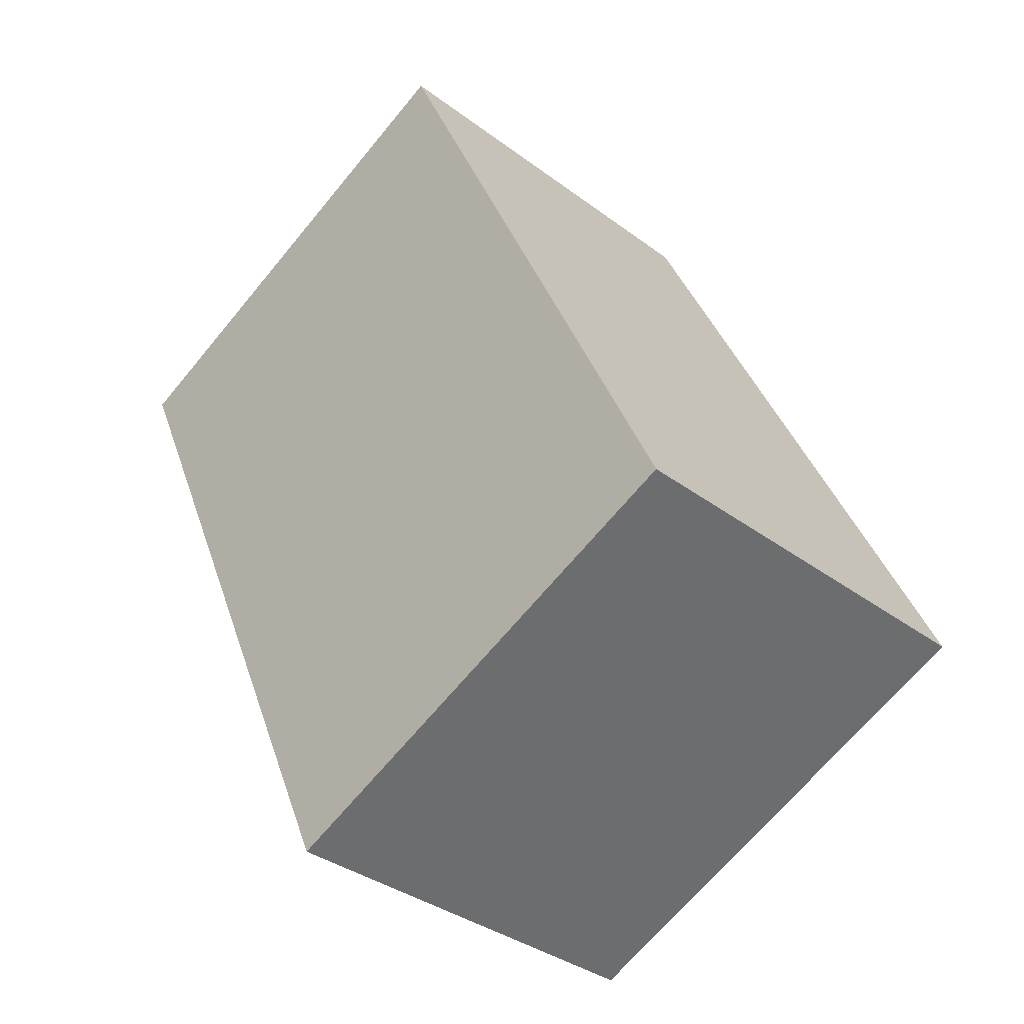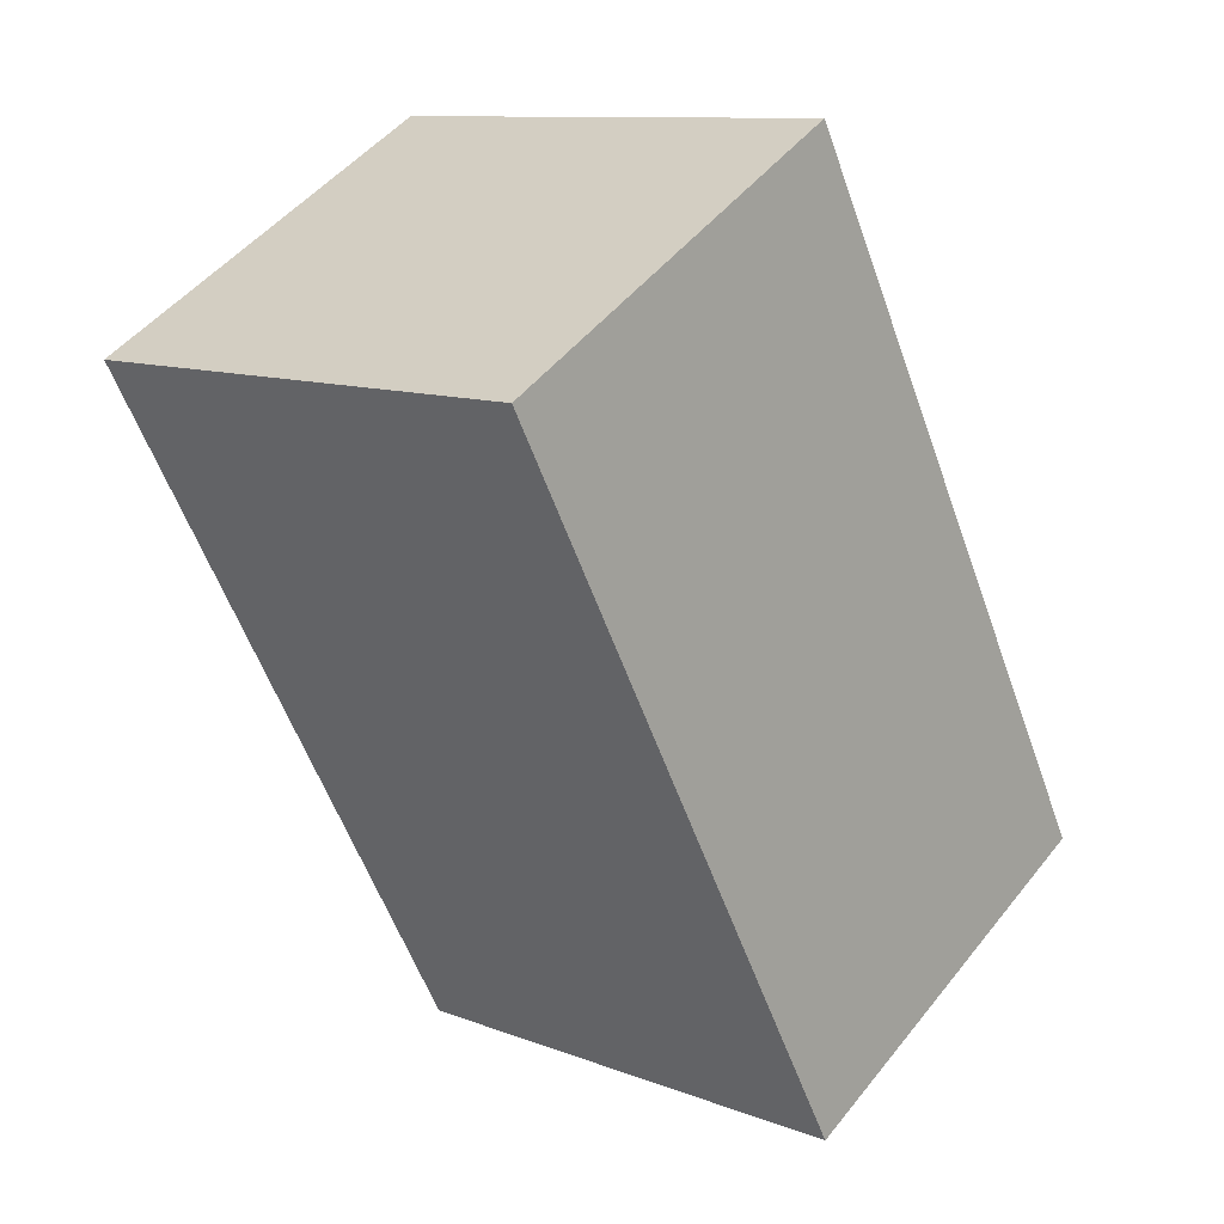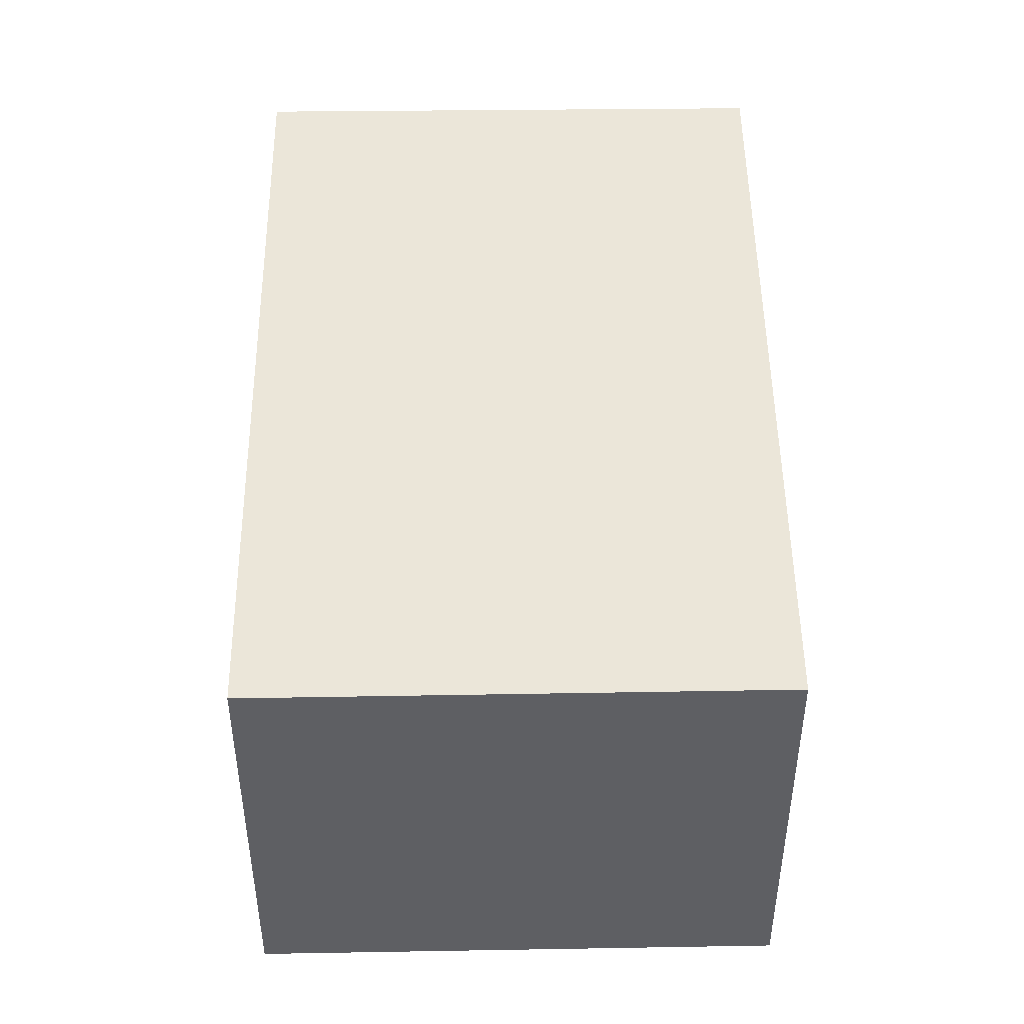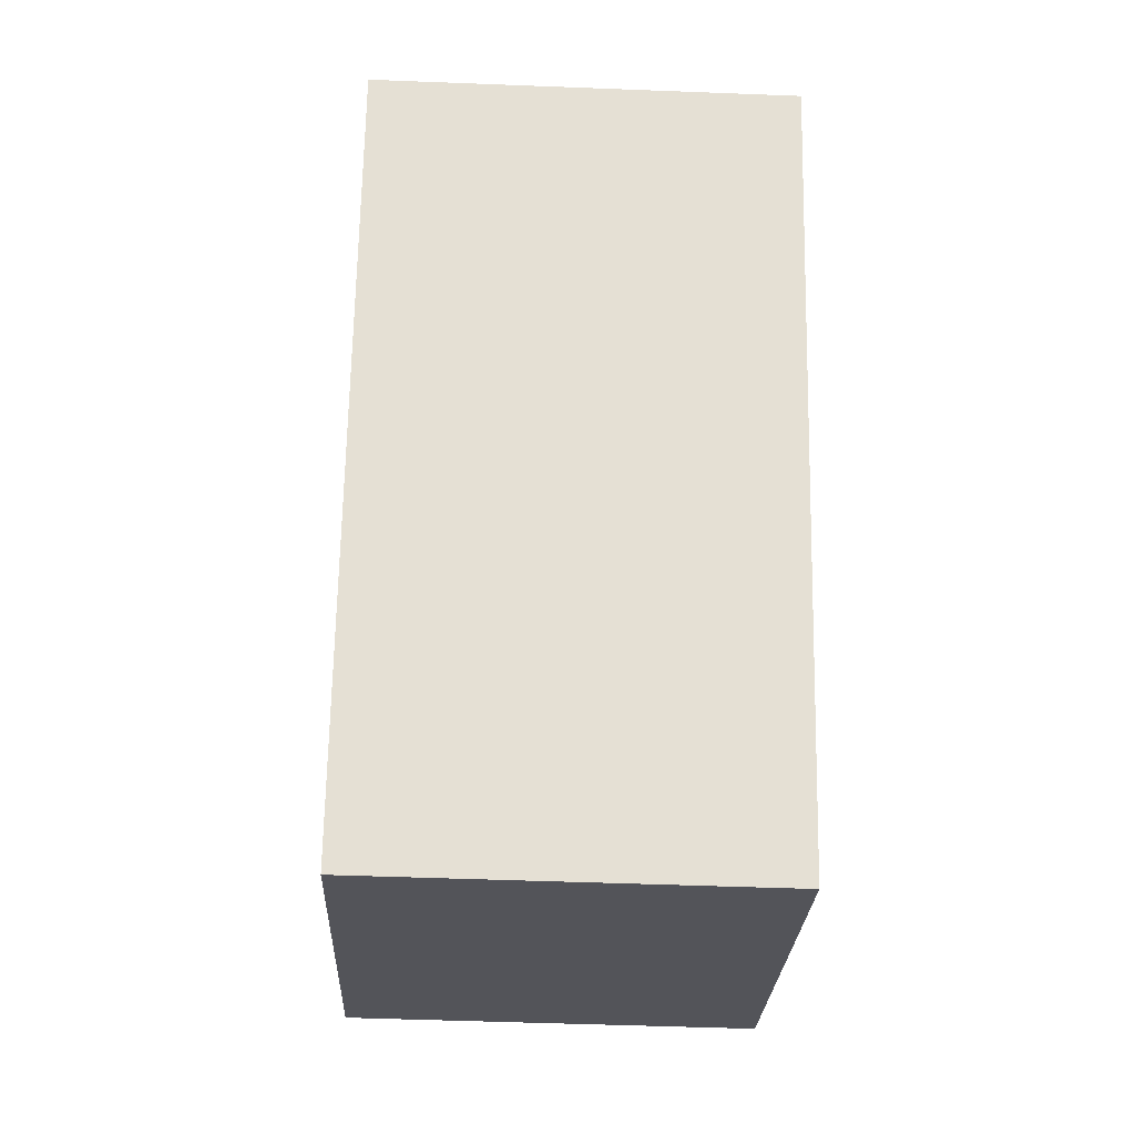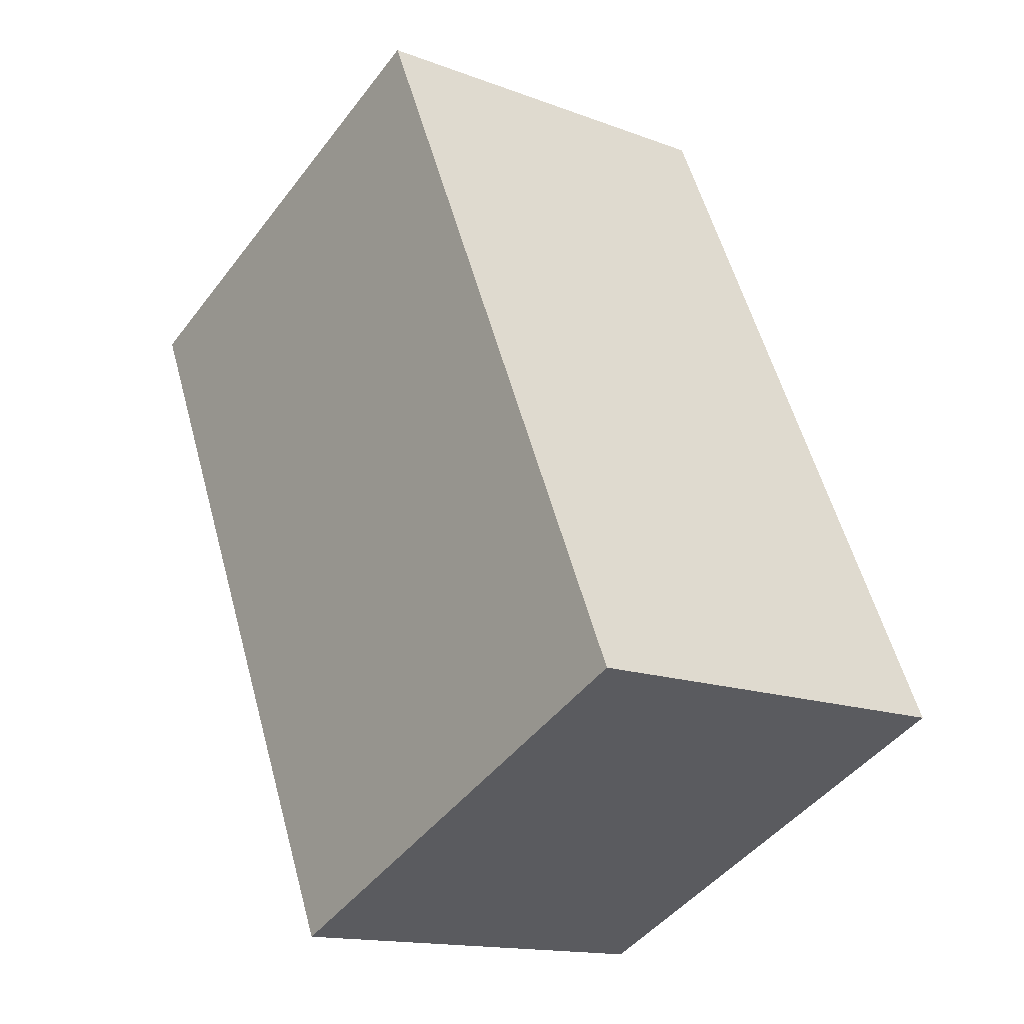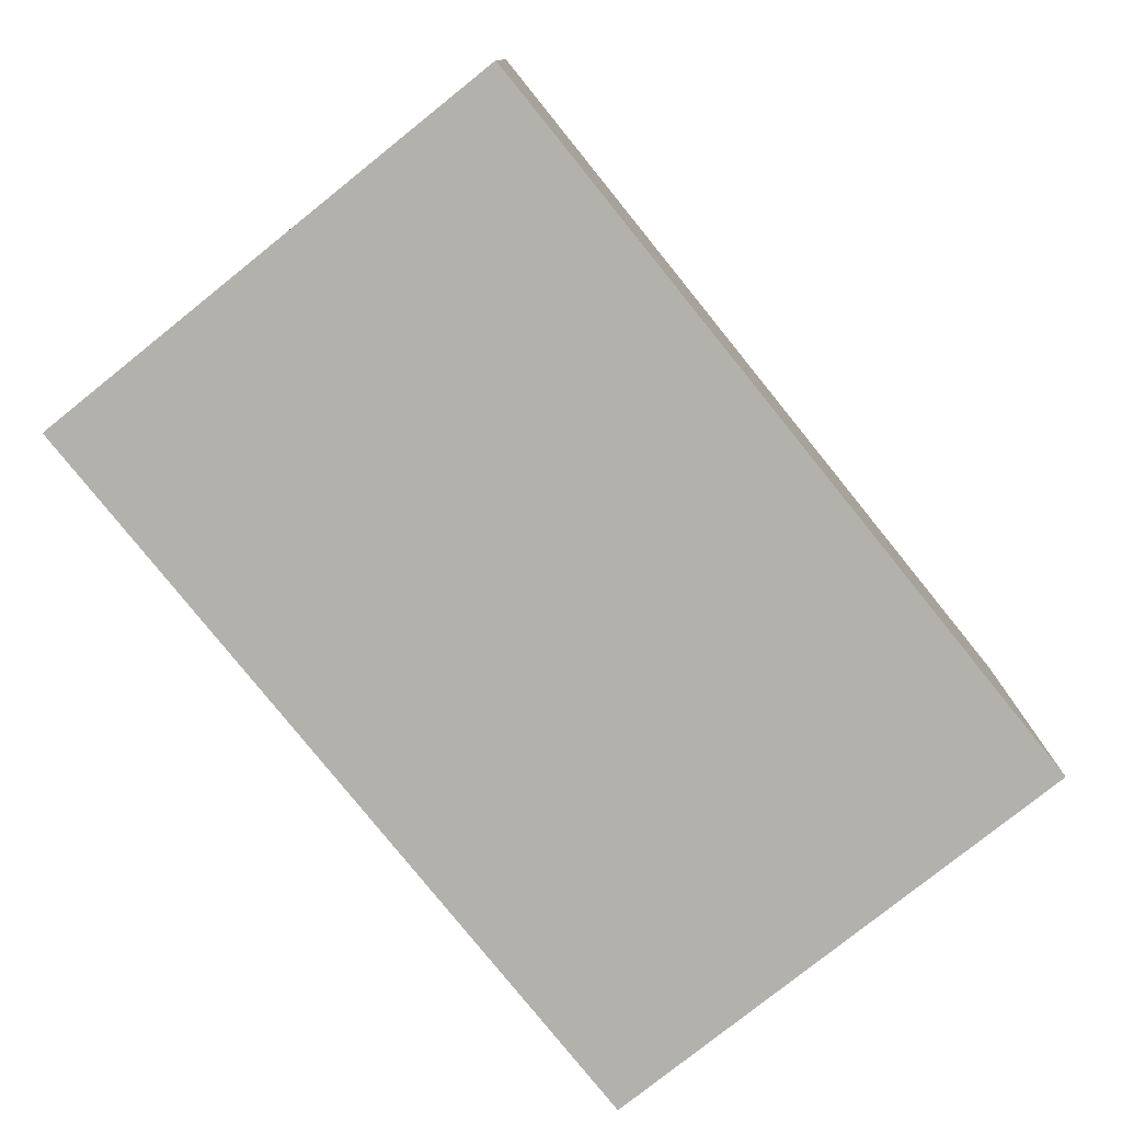
<metadata>
{"format":"obj","ext":"obj","renderer":"f3d","projection":"perspective","resolution":1024,"background":"white","views":[{"elev":-35.6,"azim":-134.6,"up":"+Z"},{"elev":48.6,"azim":-143.4,"up":"+Z"},{"elev":48.3,"azim":23.8,"up":"+Y"},{"elev":-48.2,"azim":87.5,"up":"+Z"},{"elev":-14.9,"azim":-128.9,"up":"+Z"},{"elev":-79.1,"azim":-116.7,"up":"+Y"}]}
</metadata>
<code>
v  0 10.7 6.551e-16
v  20.11 10.7 13.15
v  11.7 10.7 -5.325
v  8.451 10.7 18.57
v  20.11 -8.055e-16 13.15
v  11.7 3.261e-16 -5.325
v  0 0 0
v  8.451 -1.137e-15 18.57
g defaultobject
f 1 2 3
f 2 1 4
f 5 3 2
f 3 5 6
f 6 1 3
f 1 6 7
f 7 4 1
f 4 7 8
f 8 2 4
f 2 8 5
f 5 7 6
f 7 5 8

</code>
